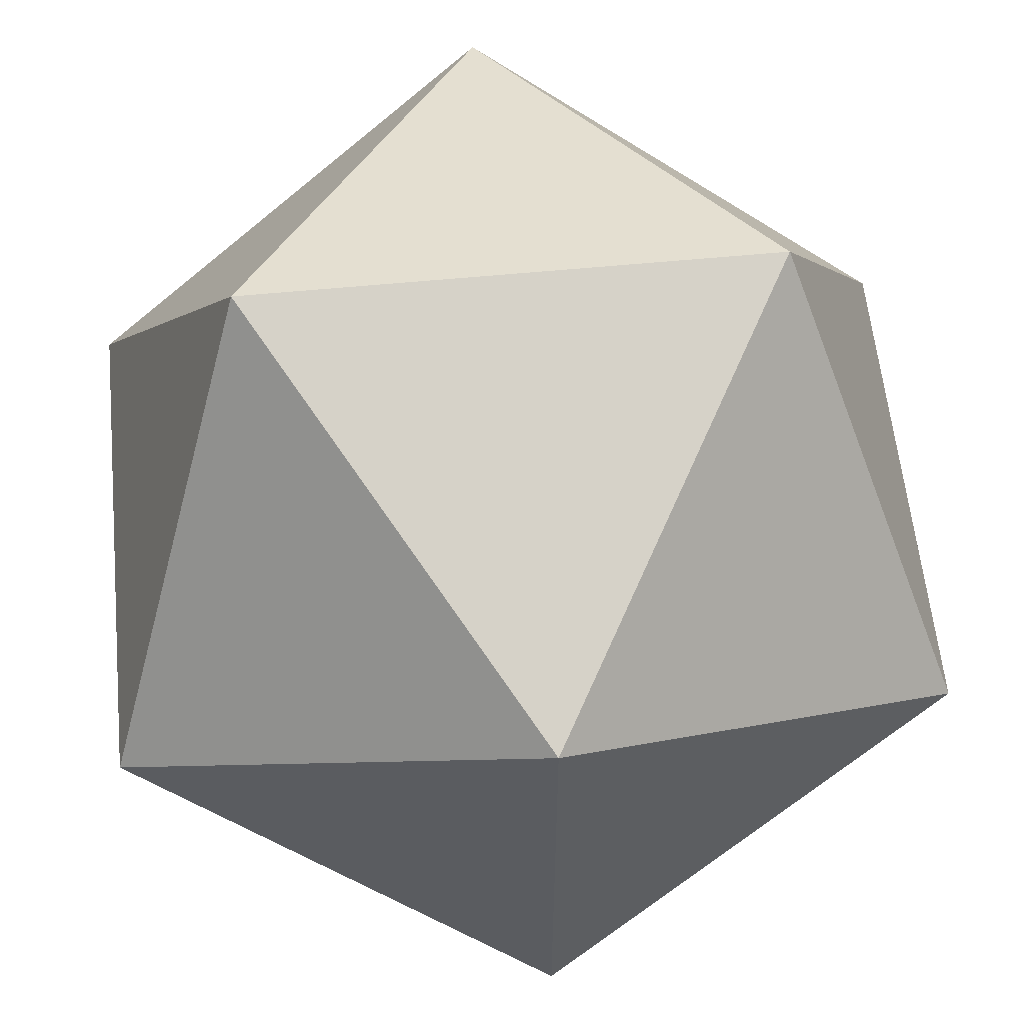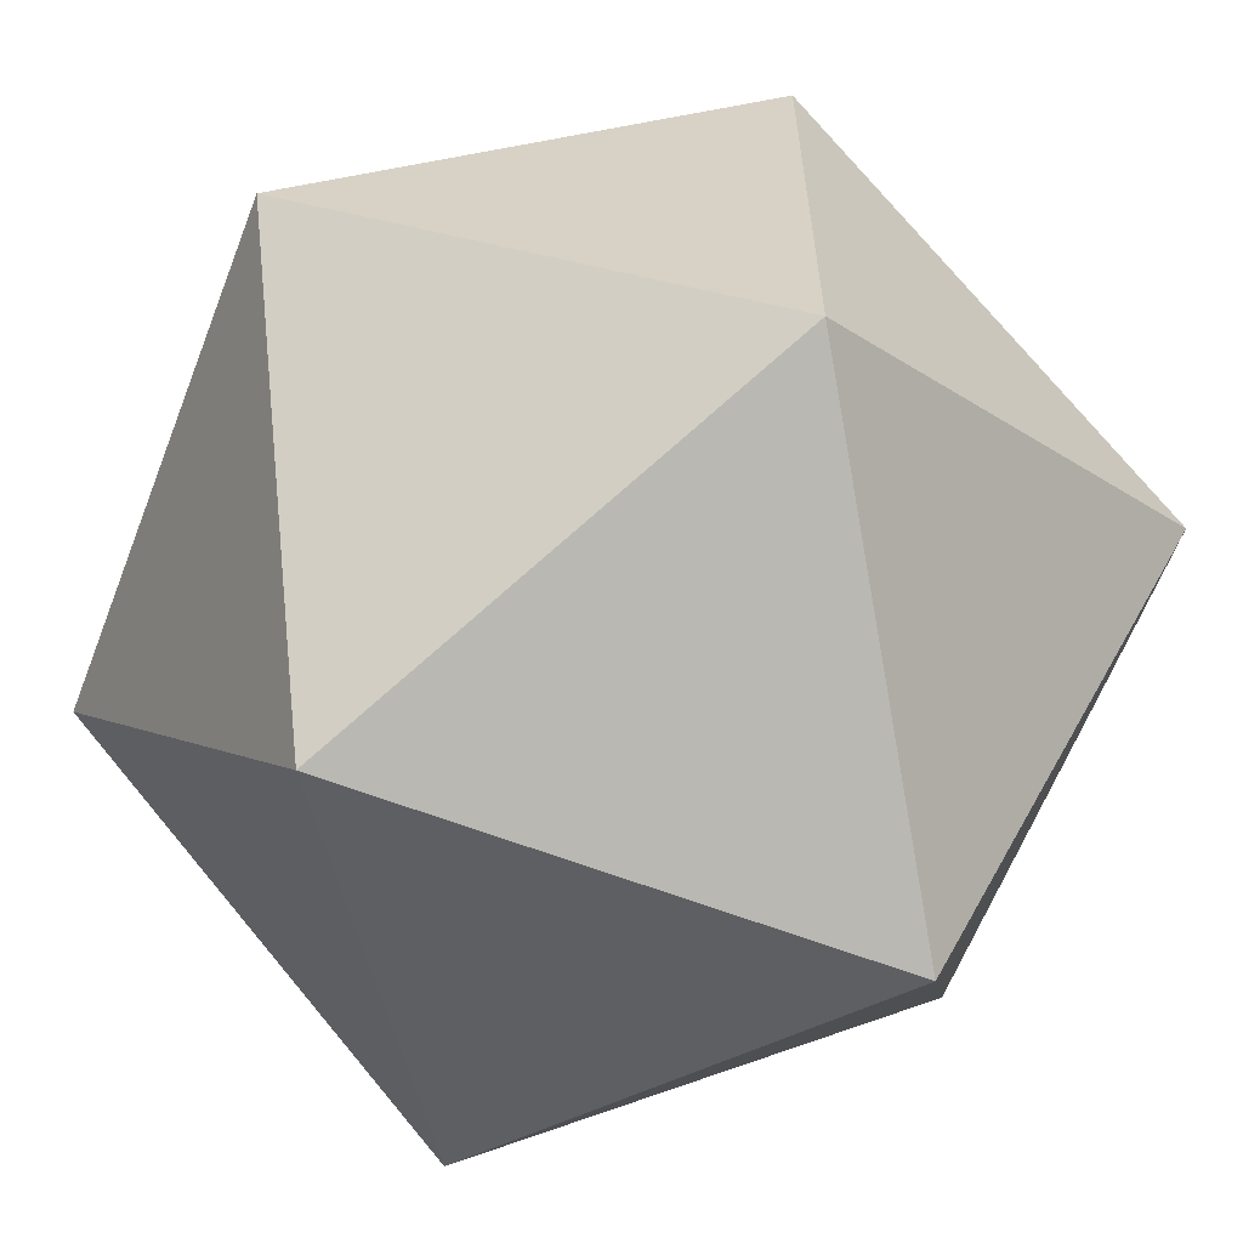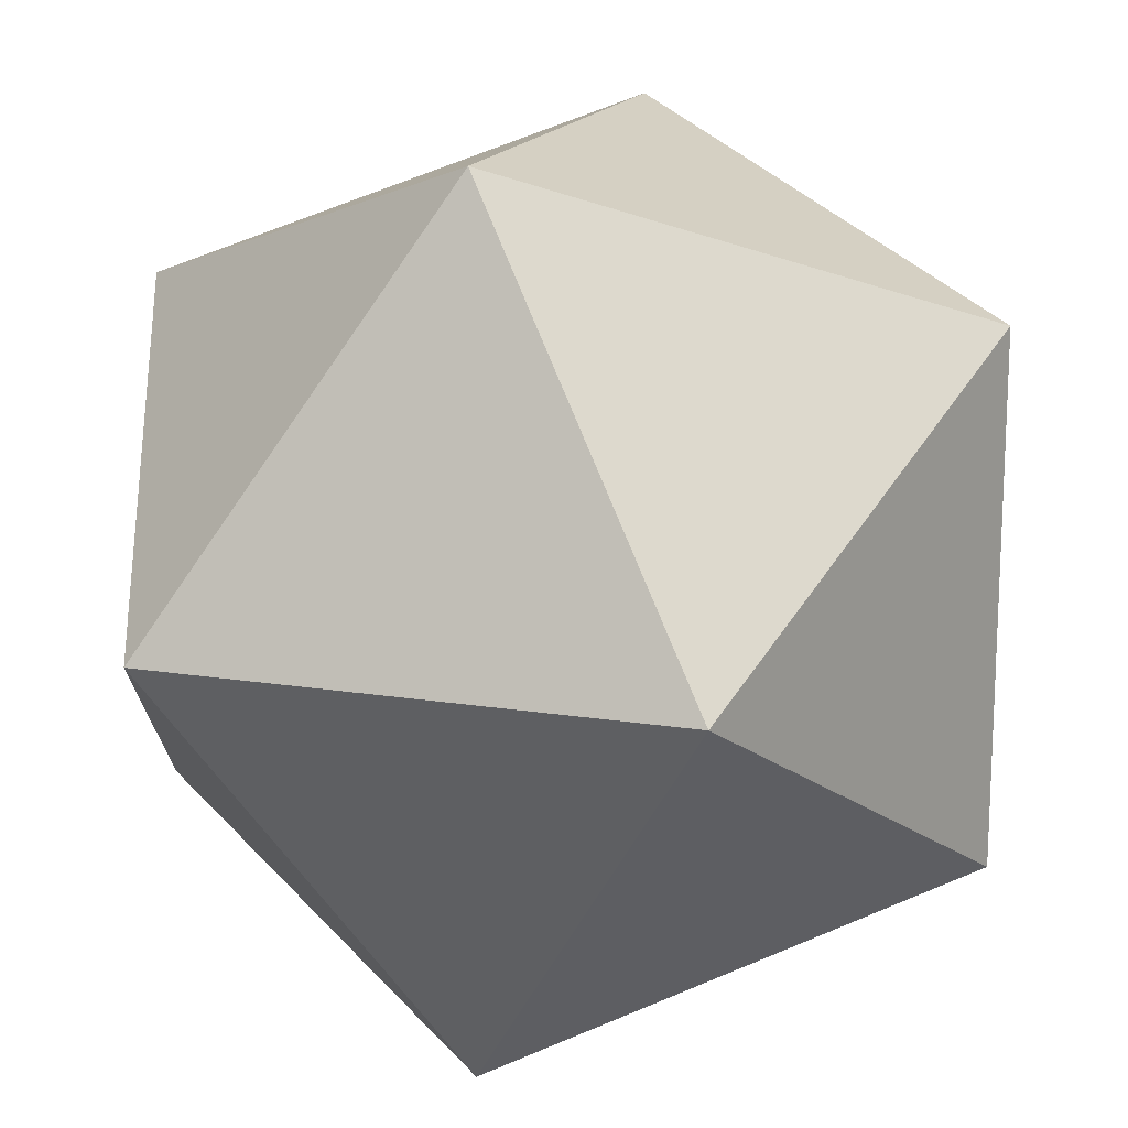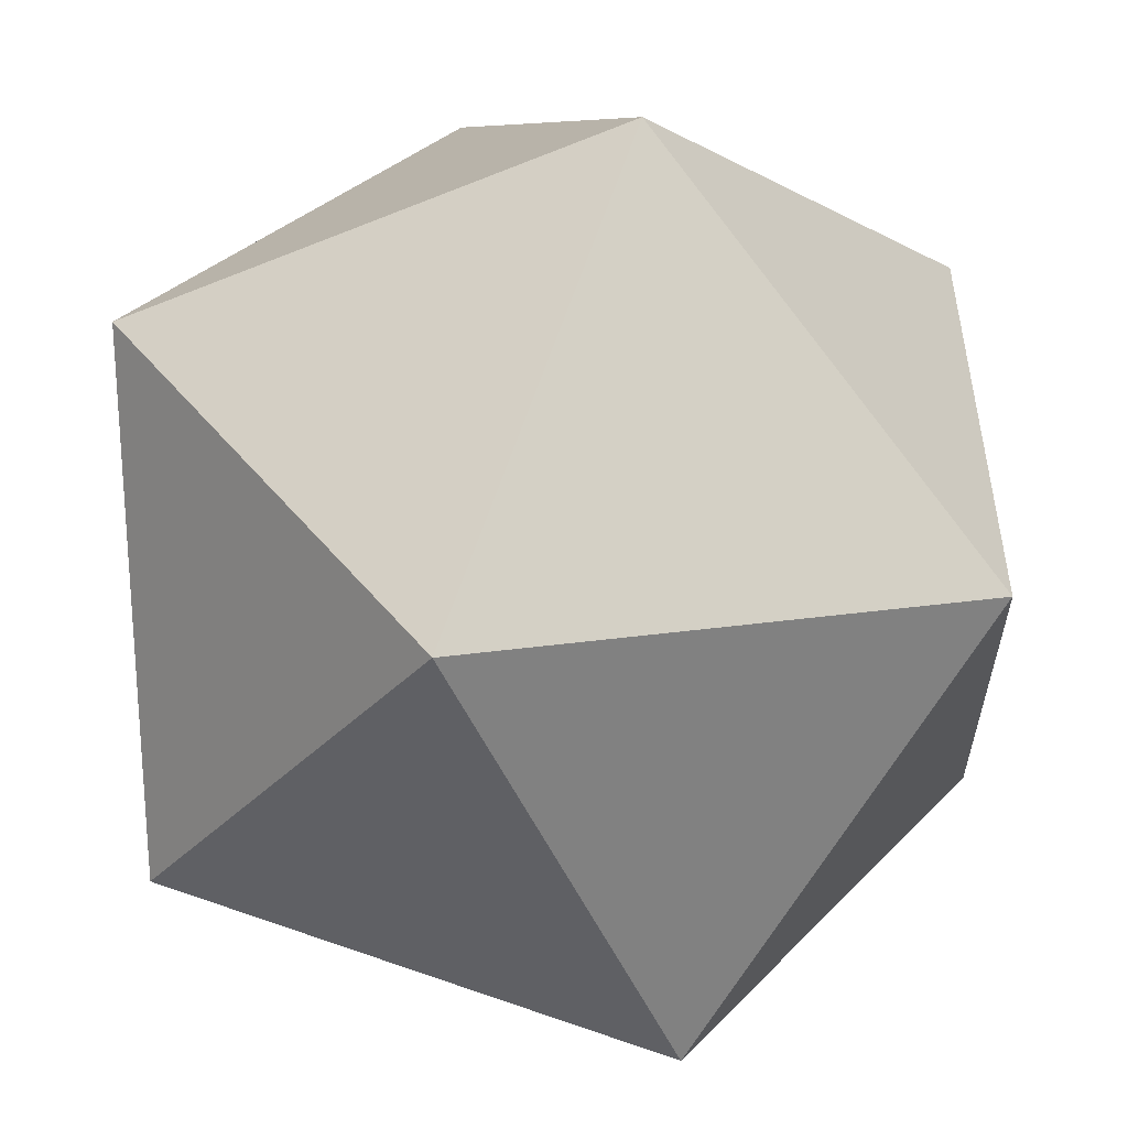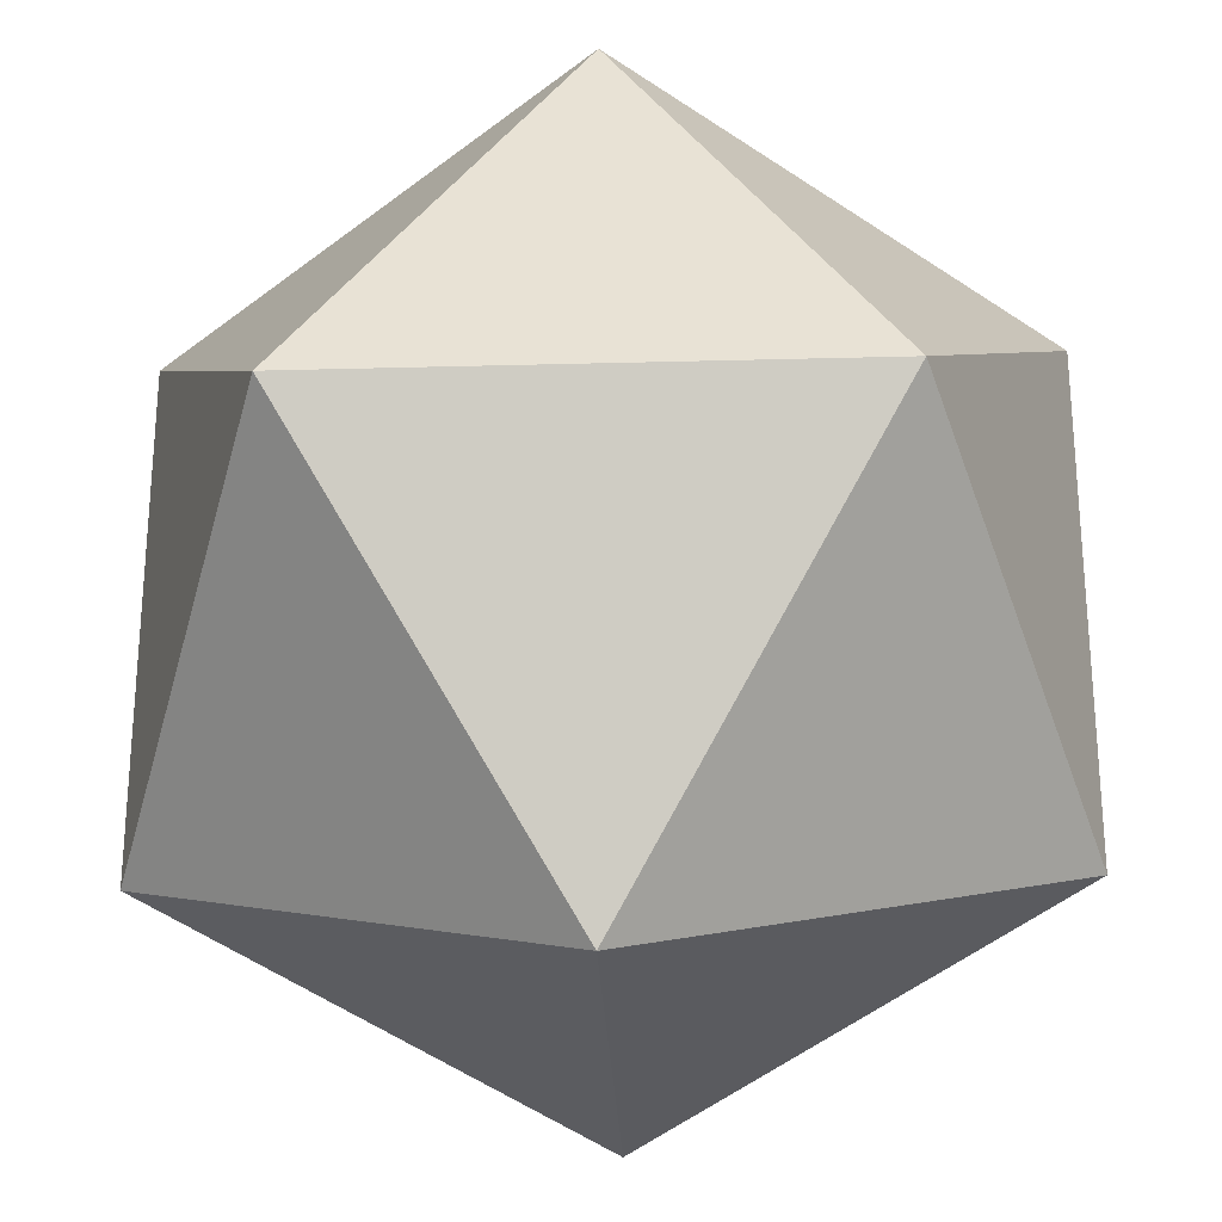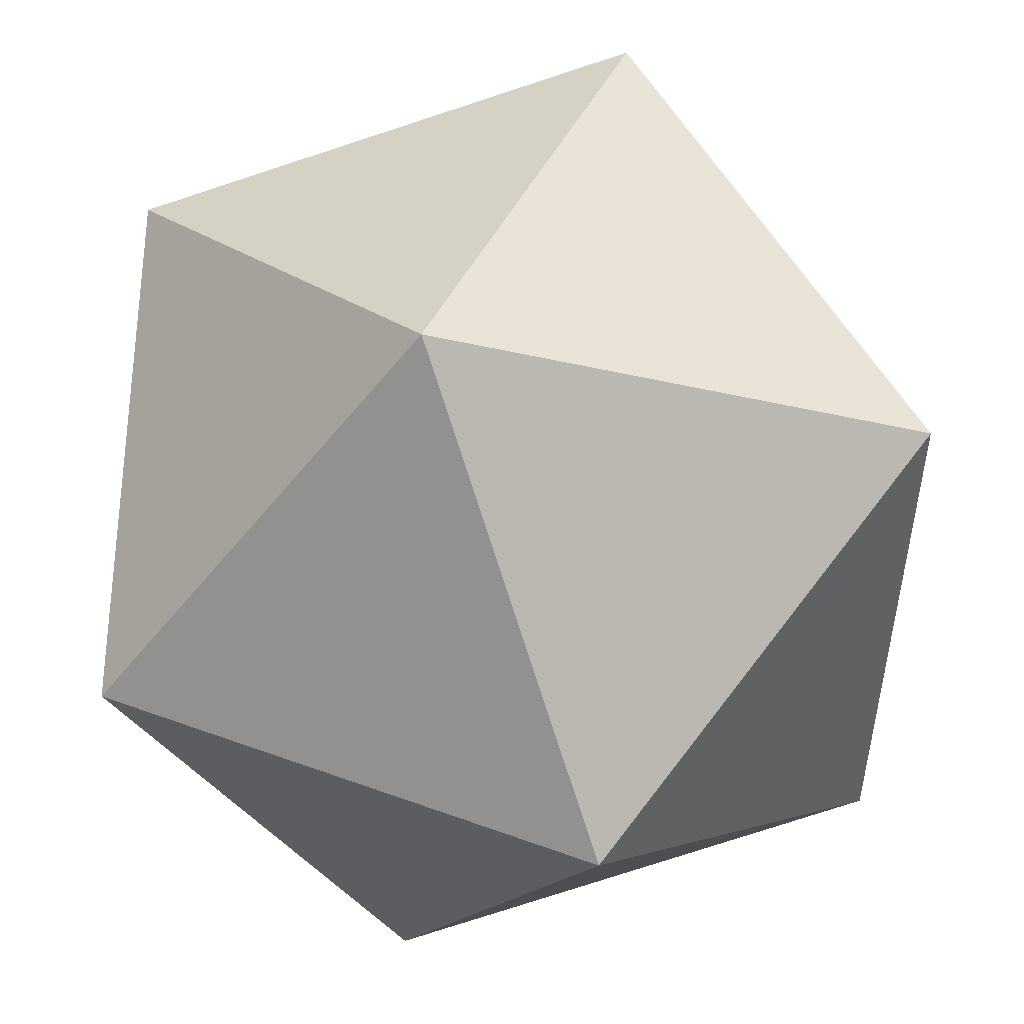
<metadata>
{"format":"obj","ext":"obj","renderer":"f3d","projection":"perspective","resolution":1024,"background":"white","views":[{"elev":58.4,"azim":174.3,"up":"+Y"},{"elev":-62.5,"azim":68.8,"up":"+Z"},{"elev":16.2,"azim":18.1,"up":"+Z"},{"elev":-51.6,"azim":-156.1,"up":"+Z"},{"elev":-27.0,"azim":-177.6,"up":"+Z"},{"elev":-78.4,"azim":-72.0,"up":"+Y"}]}
</metadata>
<code>
o Gem
g Gem
v 0.2103 0.3403 0
v 0.3403 2.086e-07 0.2103
v -5.96e-08 0.2103 0.3403
v -0.2103 0.3403 0
v -5.96e-08 0.2103 -0.3403
v 0.3403 2.086e-07 -0.2103
v -0.3403 2.086e-07 0.2103
v -5.96e-08 -0.2103 0.3403
v 0.2103 -0.3403 0
v -5.96e-08 -0.2103 -0.3403
v -0.3403 2.086e-07 -0.2103
v -0.2103 -0.3403 0
f 3 2 1
f 4 3 1
f 5 4 1
f 6 5 1
f 2 6 1
f 7 3 4
f 8 2 3
f 9 6 2
f 10 5 6
f 11 4 5
f 8 7 12
f 9 8 12
f 10 9 12
f 11 10 12
f 7 11 12
f 3 7 8
f 2 8 9
f 6 9 10
f 5 10 11
f 4 11 7

</code>
